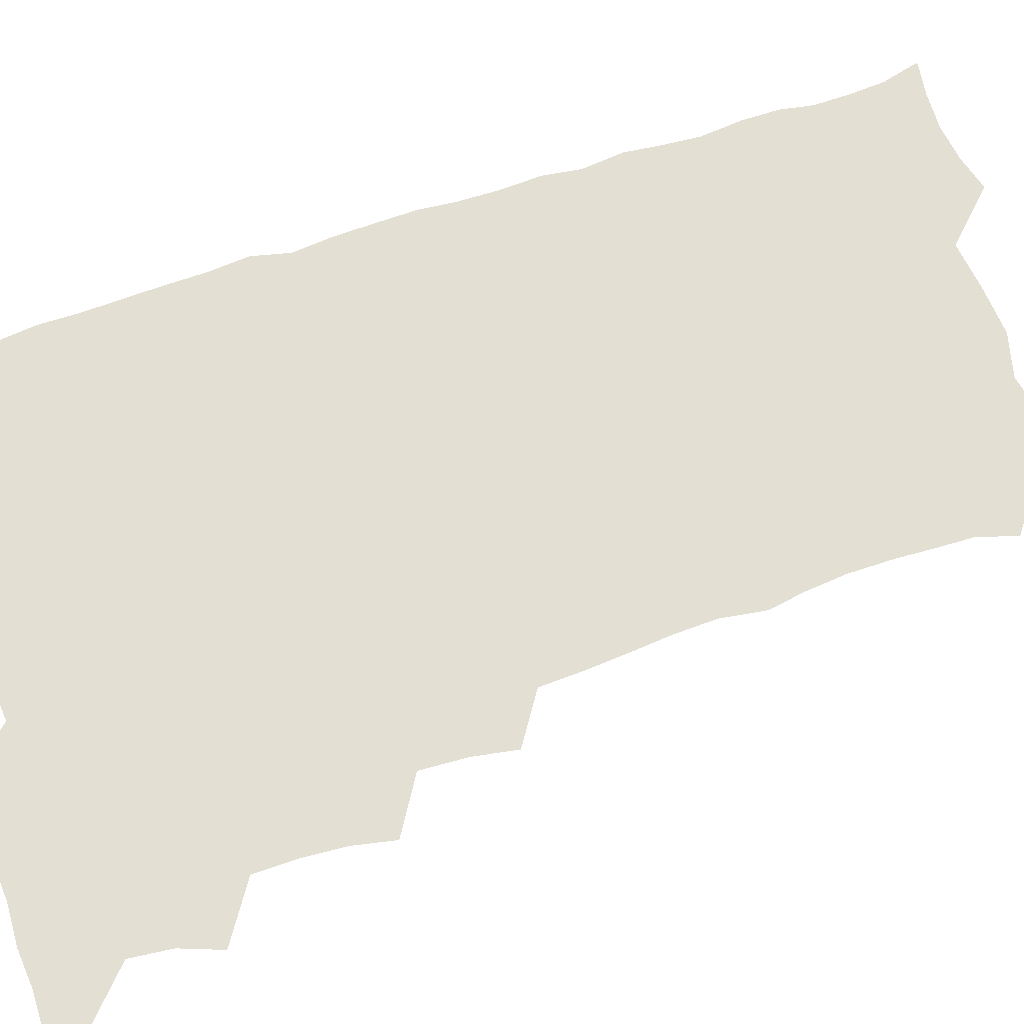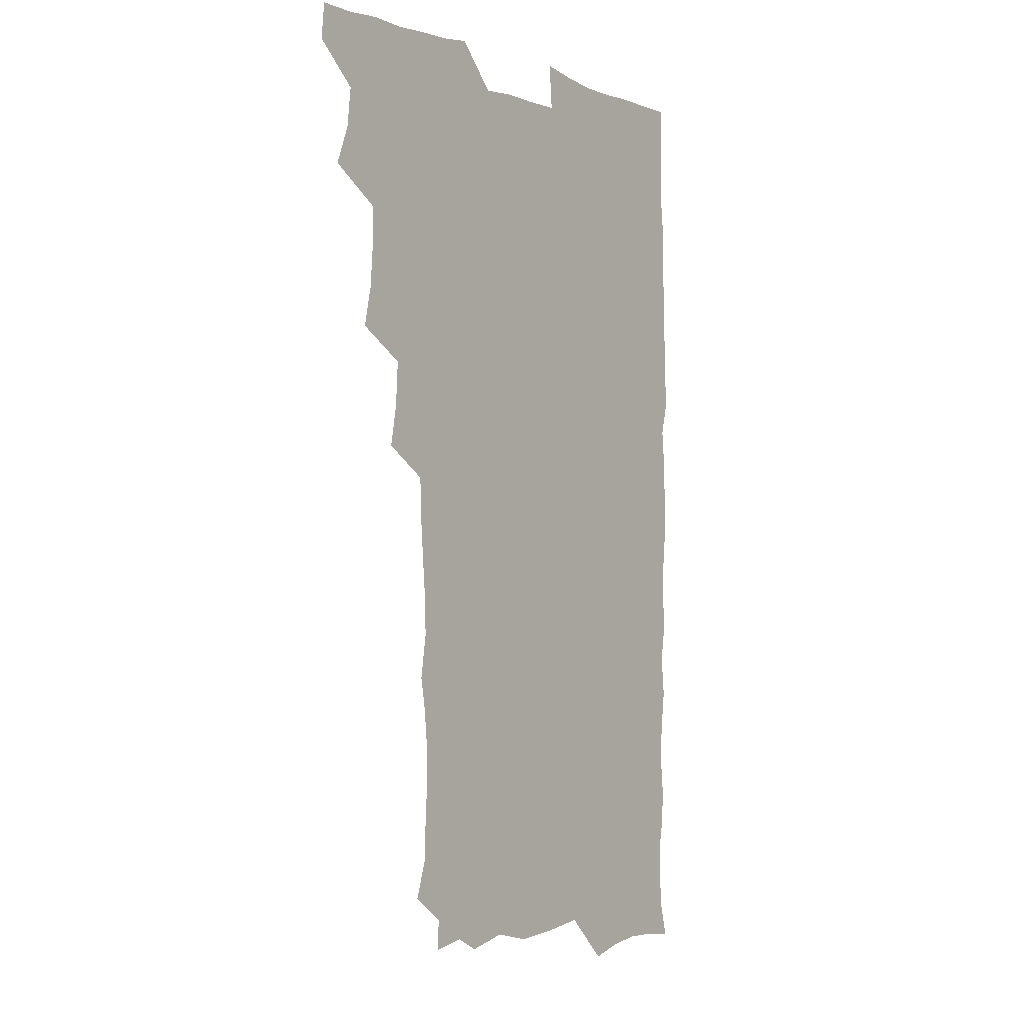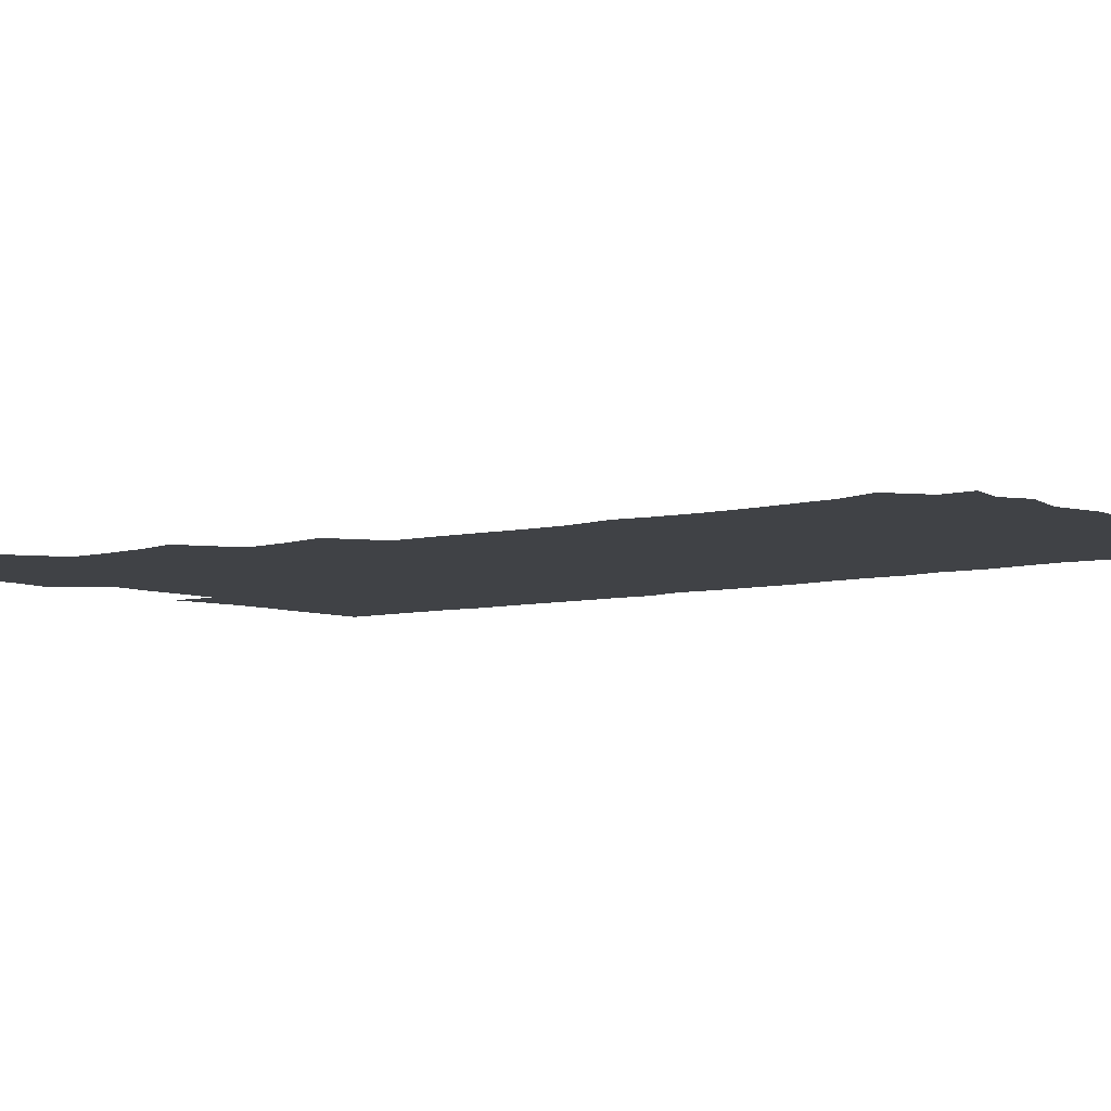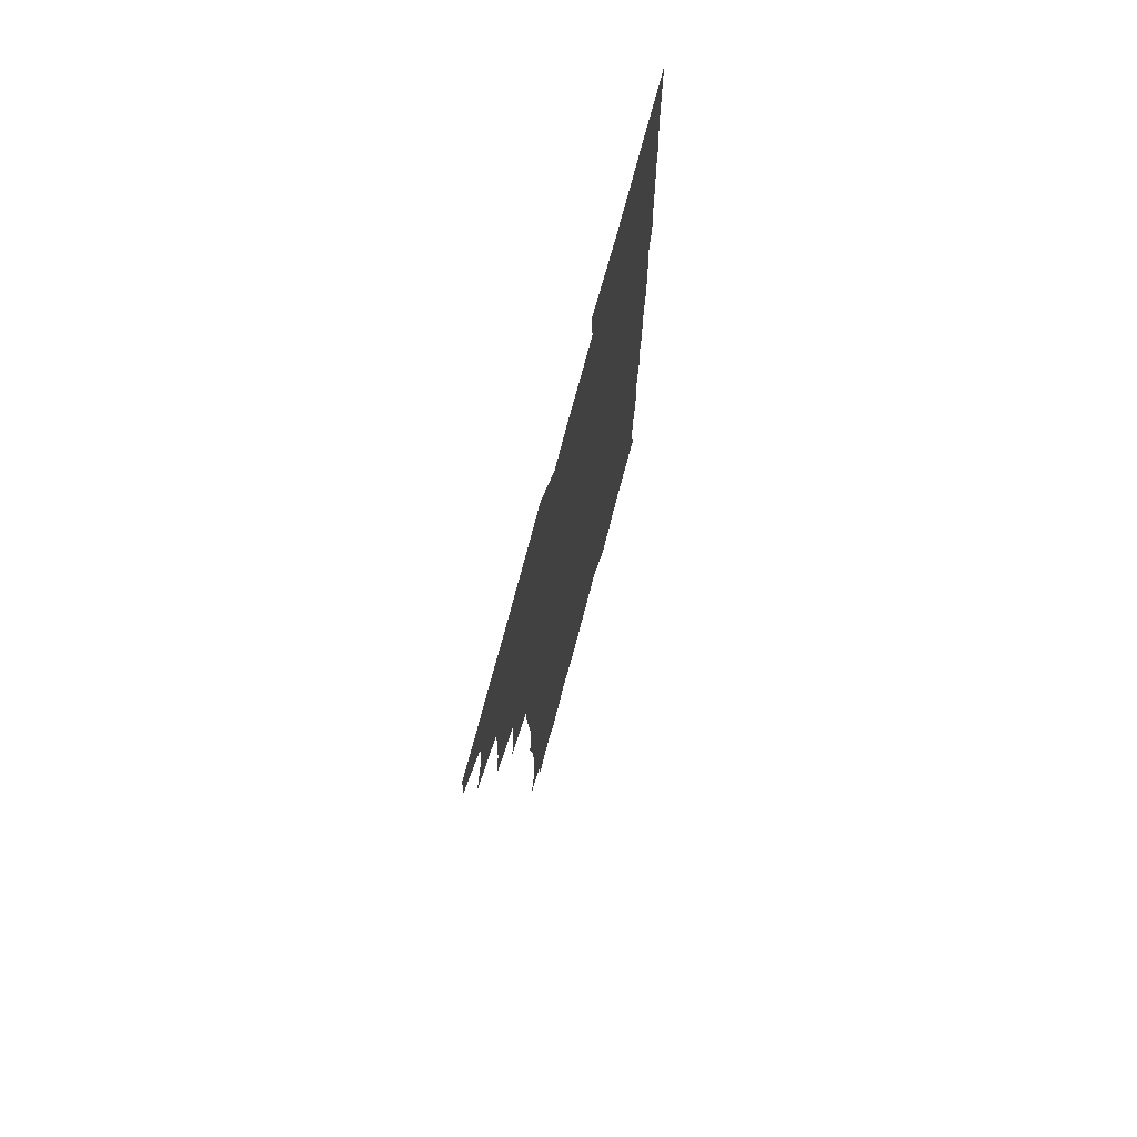
<metadata>
{"format":"obj","ext":"obj","renderer":"f3d","projection":"perspective","resolution":1024,"background":"white","views":[{"elev":66.6,"azim":-108.9,"up":"+Z"},{"elev":-2.0,"azim":-52.9,"up":"+Y"},{"elev":-6.3,"azim":-51.0,"up":"+Z"},{"elev":75.1,"azim":-75.0,"up":"+Y"}]}
</metadata>
<code>
v 464.2 555.9 0
v 465.7 570.3 0
v 473.7 508.6 0
v 479.5 524 0
v 481.3 539.8 0
v 482.1 554.9 0
v 481.3 570 0
v 490.3 446.1 0
v 493.6 461.8 0
v 494.8 477.7 0
v 494.8 494.7 0
v 498.2 511.3 0
v 497.6 525.6 0
v 497.3 540.2 0
v 497.1 554.9 0
v 495.8 571.2 0
v 506.5 399.2 0
v 509.4 415.6 0
v 510.5 433.5 0
v 511.6 450 0
v 511.6 465.2 0
v 509.1 479.2 0
v 512.3 496.2 0
v 513.3 511.4 0
v 512.8 525.6 0
v 512.3 540.3 0
v 511.7 555.4 0
v 511.3 570.5 0
v 523.4 215.5 0
v 527.9 230.2 0
v 528.5 243.6 0
v 529.4 259 0
v 529.5 276 0
v 528 292 0
v 525.8 305.2 0
v 528.4 322.6 0
v 528 338.3 0
v 526.7 354 0
v 525.5 370 0
v 524.9 387 0
v 525.3 403.5 0
v 526.1 419.6 0
v 526 434.9 0
v 527.3 451.2 0
v 528.1 466.9 0
v 527.5 481.7 0
v 526.7 496.4 0
v 526.8 511 0
v 527 525.6 0
v 527.3 540.1 0
v 526.4 555.8 0
v 526 571.4 0
v 536.9 193 0
v 537.1 205.4 0
v 539.3 219.5 0
v 544.6 237.7 0
v 545 253.1 0
v 545.3 268.7 0
v 544 282.7 0
v 544.2 298.4 0
v 542.7 312.5 0
v 544.6 330 0
v 542.9 343.8 0
v 542.8 359.5 0
v 542.6 375.2 0
v 541.4 390 0
v 541.6 405.8 0
v 543.2 422.5 0
v 542.8 437.1 0
v 542 451.6 0
v 542.2 466.6 0
v 542.7 481.8 0
v 542.8 496.5 0
v 542.9 511 0
v 542.9 525.4 0
v 541.9 540.5 0
v 540.9 556.3 0
v 540.3 571.8 0
v 550.7 195.7 0
v 555.4 210.4 0
v 558.3 227.2 0
v 558.9 241.7 0
v 560.3 258.2 0
v 560.1 272.8 0
v 559.3 287 0
v 558.8 301.5 0
v 558.1 316 0
v 559.2 333 0
v 558.5 347.2 0
v 558.4 362.4 0
v 557.1 376.4 0
v 556.7 391.4 0
v 556.5 406.3 0
v 557.7 422.7 0
v 557.6 437.4 0
v 557 451.8 0
v 557.6 467.2 0
v 557.7 482 0
v 557.8 496.6 0
v 558.2 511 0
v 558.3 524.9 0
v 557.1 539.8 0
v 555.4 556.2 0
v 553.8 573.5 0
v 561 190.1 0
v 571.2 214.1 0
v 573.5 229.7 0
v 573.5 243.9 0
v 574 259.1 0
v 573.5 273.2 0
v 573.3 288.1 0
v 572.7 302.2 0
v 573 318.3 0
v 573 333.5 0
v 573.1 348.7 0
v 572.9 363.5 0
v 572.6 378.2 0
v 572.7 393.4 0
v 572.6 408.3 0
v 571.9 422.3 0
v 572 437.2 0
v 571.7 451.9 0
v 572.6 467.6 0
v 572 481.8 0
v 572.5 496.7 0
v 572.7 511 0
v 572.3 525.2 0
v 571.6 539.9 0
v 570.2 555.4 0
v 578.6 193.9 0
v 586.5 215.6 0
v 588.5 232.3 0
v 587.9 244.8 0
v 588 259.6 0
v 587.9 274.3 0
v 587.2 288.1 0
v 587.2 303.2 0
v 587.2 318.4 0
v 587 333.2 0
v 587.2 349.6 0
v 587.1 363 0
v 587.3 379.1 0
v 587.2 393.7 0
v 587 408.3 0
v 587.4 423.6 0
v 586.4 437.4 0
v 587.1 453 0
v 587.1 467.6 0
v 586.8 482 0
v 586.8 496.6 0
v 587 511 0
v 586.8 525.6 0
v 586.2 540.8 0
v 585.1 556.5 0
v 595.7 189.6 0
v 601 214.8 0
v 602 230.3 0
v 601.8 243.7 0
v 601.9 259.5 0
v 602.1 274.8 0
v 601.8 289.4 0
v 601.9 304.6 0
v 601.9 319.8 0
v 601.6 333.9 0
v 601.4 347.3 0
v 601.5 363.5 0
v 601.6 378.9 0
v 601.6 394 0
v 601.5 408.2 0
v 601.7 424 0
v 601.2 437.8 0
v 601.7 453.4 0
v 601.5 467.6 0
v 601.3 481.9 0
v 601.1 496.2 0
v 601.6 511 0
v 601.6 525.6 0
v 601.6 540.3 0
v 601 556.2 0
v 614.8 190.9 0
v 616 212.9 0
v 616.2 230.8 0
v 616.3 245 0
v 616.2 259.4 0
v 616.3 275.3 0
v 616.1 288.9 0
v 616.1 304.1 0
v 616 319 0
v 616 334.1 0
v 615.8 348.4 0
v 615.7 364.1 0
v 616.3 377.4 0
v 616 393.1 0
v 616 407.6 0
v 615.9 423.6 0
v 615.9 438.4 0
v 616 453.2 0
v 616 467.6 0
v 616.2 482.2 0
v 616.6 496.7 0
v 616.2 511.2 0
v 616.3 525.6 0
v 616.6 539.9 0
v 616.6 556.4 0
v 615.1 575.1 0
v 633.6 193.1 0
v 631.1 214.3 0
v 630.5 230.1 0
v 630.3 245.7 0
v 630.5 259.5 0
v 630.3 275.4 0
v 630.3 289.5 0
v 630.2 304.7 0
v 630.4 319.1 0
v 630.2 334.8 0
v 630.2 349.6 0
v 630.5 362.2 0
v 630.5 379.4 0
v 630.3 394.2 0
v 630.5 407.9 0
v 630.4 423.5 0
v 630.4 438.2 0
v 630.2 453.4 0
v 630.4 467.4 0
v 631.1 481.5 0
v 630.8 497.1 0
v 630.9 511.2 0
v 631.1 525.4 0
v 631.1 540.2 0
v 631.2 554.7 0
v 629.1 572.7 0
v 652.1 174.3 0
v 647.2 195.8 0
v 645.6 213.5 0
v 644.8 229.8 0
v 644.6 244.3 0
v 644.3 261.1 0
v 644.2 275.7 0
v 644.4 289.9 0
v 644.9 302.8 0
v 644.1 321.2 0
v 644.6 334.2 0
v 644.2 349.9 0
v 644.6 364 0
v 644.7 378.6 0
v 644.4 393.5 0
v 645.4 407 0
v 644.6 423.8 0
v 645 437.8 0
v 644.9 452.7 0
v 645.1 467.1 0
v 645.4 481.7 0
v 645.4 496.8 0
v 645.8 511.2 0
v 645.7 525.7 0
v 645.7 540.5 0
v 645.6 555.1 0
v 644.8 570.7 0
v 665.8 177.9 0
v 662.1 195.4 0
v 660 212.9 0
v 658.8 229.6 0
v 658.8 244.2 0
v 658.2 260.2 0
v 658.4 274.5 0
v 657.9 290.3 0
v 658.9 303.4 0
v 658.3 319.6 0
v 658.3 334.6 0
v 658.4 349.2 0
v 659.1 363 0
v 658.7 378.5 0
v 660.1 391.9 0
v 659.1 408.6 0
v 659 423.3 0
v 659.4 437.6 0
v 659.6 452.1 0
v 659.5 467 0
v 660 481.2 0
v 659.1 497.8 0
v 660 511.3 0
v 660.4 525.8 0
v 660.5 540.4 0
v 660.5 555.6 0
v 660.3 570.5 0
v 680.1 179.7 0
v 676.6 195.5 0
v 674.9 211.1 0
v 673.8 227 0
v 672.9 243 0
v 673.7 256.8 0
v 672.8 272.9 0
v 672.9 287.8 0
v 673.1 302.5 0
v 672.5 318.2 0
v 674.6 331.1 0
v 673 348 0
v 672.6 363.2 0
v 673.3 377.4 0
v 674.2 391.6 0
v 673.8 407.3 0
v 674.7 421.5 0
v 674.1 437 0
v 673.8 452 0
v 674.2 466.6 0
v 674.3 481.5 0
v 673.7 496.7 0
v 675.4 510.8 0
v 674.8 526.2 0
v 674.8 540.2 0
v 675.6 555.5 0
v 675.6 571 0
v 694.5 179.1 0
v 691.8 192.9 0
v 688.8 209.8 0
v 687.9 225.2 0
v 688.5 239.5 0
v 687.7 254.9 0
v 687.8 269.5 0
v 688.6 284 0
v 687.9 300 0
v 686.8 316 0
v 688.1 330.2 0
v 688.6 344.9 0
v 687.9 360.6 0
v 690.2 374.3 0
v 688.5 390.7 0
v 689.5 405 0
v 689.3 420.4 0
v 688.5 436.4 0
v 688.1 451.2 0
v 689.4 465.4 0
v 689.8 480.3 0
v 690.9 495.1 0
v 689.7 511 0
v 690.3 525.6 0
v 690.6 540.5 0
v 690.4 555.4 0
v 690.8 570.7 0
v 708.2 177.1 0
v 704.5 191.8 0
v 703.7 205.3 0
v 703.6 219.4 0
v 705.9 232.2 0
v 706 246.5 0
v 704.5 262.5 0
v 705.6 276.9 0
v 707.2 291.2 0
v 705.6 307.9 0
v 707.7 322.4 0
v 707 338.3 0
v 707.4 354 0
v 708.8 368.6 0
v 708.5 384.1 0
v 708.1 399.5 0
v 706.7 416 0
v 710.1 430.4 0
v 708.9 446.3 0
v 708.7 461.7 0
v 708.3 477.2 0
v 707.8 492.8 0
v 708 508.1 0
v 706.4 524.6 0
v 706 540.2 0
v 706.1 555.5 0
v 706.1 570.6 0
v 706 586 0
f 5 6 1
f 1 6 2
f 6 7 2
f 11 12 3
f 3 12 4
f 12 13 4
f 4 13 5
f 13 14 5
f 5 14 6
f 14 15 6
f 6 15 7
f 15 16 7
f 19 20 8
f 8 20 9
f 20 21 9
f 9 21 10
f 21 22 10
f 10 22 11
f 22 23 11
f 11 23 12
f 23 24 12
f 12 24 13
f 24 25 13
f 13 25 14
f 25 26 14
f 14 26 15
f 26 27 15
f 15 27 16
f 27 28 16
f 40 41 17
f 17 41 18
f 41 42 18
f 18 42 19
f 42 43 19
f 19 43 20
f 43 44 20
f 20 44 21
f 44 45 21
f 21 45 22
f 45 46 22
f 22 46 23
f 46 47 23
f 23 47 24
f 47 48 24
f 24 48 25
f 48 49 25
f 25 49 26
f 49 50 26
f 26 50 27
f 50 51 27
f 27 51 28
f 51 52 28
f 54 55 29
f 29 55 30
f 55 56 30
f 30 56 31
f 56 57 31
f 31 57 32
f 57 58 32
f 32 58 33
f 58 59 33
f 33 59 34
f 59 60 34
f 34 60 35
f 60 61 35
f 35 61 36
f 61 62 36
f 36 62 37
f 62 63 37
f 37 63 38
f 63 64 38
f 38 64 39
f 64 65 39
f 39 65 40
f 65 66 40
f 40 66 41
f 66 67 41
f 41 67 42
f 67 68 42
f 42 68 43
f 68 69 43
f 43 69 44
f 69 70 44
f 44 70 45
f 70 71 45
f 45 71 46
f 71 72 46
f 46 72 47
f 72 73 47
f 47 73 48
f 73 74 48
f 48 74 49
f 74 75 49
f 49 75 50
f 75 76 50
f 50 76 51
f 76 77 51
f 51 77 52
f 77 78 52
f 53 79 54
f 79 80 54
f 54 80 55
f 80 81 55
f 55 81 56
f 81 82 56
f 56 82 57
f 82 83 57
f 57 83 58
f 83 84 58
f 58 84 59
f 84 85 59
f 59 85 60
f 85 86 60
f 60 86 61
f 86 87 61
f 61 87 62
f 87 88 62
f 62 88 63
f 88 89 63
f 63 89 64
f 89 90 64
f 64 90 65
f 90 91 65
f 65 91 66
f 91 92 66
f 66 92 67
f 92 93 67
f 67 93 68
f 93 94 68
f 68 94 69
f 94 95 69
f 69 95 70
f 95 96 70
f 70 96 71
f 96 97 71
f 71 97 72
f 97 98 72
f 72 98 73
f 98 99 73
f 73 99 74
f 99 100 74
f 74 100 75
f 100 101 75
f 75 101 76
f 101 102 76
f 76 102 77
f 102 103 77
f 77 103 78
f 103 104 78
f 79 105 80
f 105 106 80
f 80 106 81
f 106 107 81
f 81 107 82
f 107 108 82
f 82 108 83
f 108 109 83
f 83 109 84
f 109 110 84
f 84 110 85
f 110 111 85
f 85 111 86
f 111 112 86
f 86 112 87
f 112 113 87
f 87 113 88
f 113 114 88
f 88 114 89
f 114 115 89
f 89 115 90
f 115 116 90
f 90 116 91
f 116 117 91
f 91 117 92
f 117 118 92
f 92 118 93
f 118 119 93
f 93 119 94
f 119 120 94
f 94 120 95
f 120 121 95
f 95 121 96
f 121 122 96
f 96 122 97
f 122 123 97
f 97 123 98
f 123 124 98
f 98 124 99
f 124 125 99
f 99 125 100
f 125 126 100
f 100 126 101
f 126 127 101
f 101 127 102
f 127 128 102
f 102 128 103
f 128 129 103
f 103 129 104
f 105 130 106
f 130 131 106
f 106 131 107
f 131 132 107
f 107 132 108
f 132 133 108
f 108 133 109
f 133 134 109
f 109 134 110
f 134 135 110
f 110 135 111
f 135 136 111
f 111 136 112
f 136 137 112
f 112 137 113
f 137 138 113
f 113 138 114
f 138 139 114
f 114 139 115
f 139 140 115
f 115 140 116
f 140 141 116
f 116 141 117
f 141 142 117
f 117 142 118
f 142 143 118
f 118 143 119
f 143 144 119
f 119 144 120
f 144 145 120
f 120 145 121
f 145 146 121
f 121 146 122
f 146 147 122
f 122 147 123
f 147 148 123
f 123 148 124
f 148 149 124
f 124 149 125
f 149 150 125
f 125 150 126
f 150 151 126
f 126 151 127
f 151 152 127
f 127 152 128
f 152 153 128
f 128 153 129
f 153 154 129
f 130 155 131
f 155 156 131
f 131 156 132
f 156 157 132
f 132 157 133
f 157 158 133
f 133 158 134
f 158 159 134
f 134 159 135
f 159 160 135
f 135 160 136
f 160 161 136
f 136 161 137
f 161 162 137
f 137 162 138
f 162 163 138
f 138 163 139
f 163 164 139
f 139 164 140
f 164 165 140
f 140 165 141
f 165 166 141
f 141 166 142
f 166 167 142
f 142 167 143
f 167 168 143
f 143 168 144
f 168 169 144
f 144 169 145
f 169 170 145
f 145 170 146
f 170 171 146
f 146 171 147
f 171 172 147
f 147 172 148
f 172 173 148
f 148 173 149
f 173 174 149
f 149 174 150
f 174 175 150
f 150 175 151
f 175 176 151
f 151 176 152
f 176 177 152
f 152 177 153
f 177 178 153
f 153 178 154
f 178 179 154
f 155 180 156
f 180 181 156
f 156 181 157
f 181 182 157
f 157 182 158
f 182 183 158
f 158 183 159
f 183 184 159
f 159 184 160
f 184 185 160
f 160 185 161
f 185 186 161
f 161 186 162
f 186 187 162
f 162 187 163
f 187 188 163
f 163 188 164
f 188 189 164
f 164 189 165
f 189 190 165
f 165 190 166
f 190 191 166
f 166 191 167
f 191 192 167
f 167 192 168
f 192 193 168
f 168 193 169
f 193 194 169
f 169 194 170
f 194 195 170
f 170 195 171
f 195 196 171
f 171 196 172
f 196 197 172
f 172 197 173
f 197 198 173
f 173 198 174
f 198 199 174
f 174 199 175
f 199 200 175
f 175 200 176
f 200 201 176
f 176 201 177
f 201 202 177
f 177 202 178
f 202 203 178
f 178 203 179
f 203 204 179
f 180 206 181
f 206 207 181
f 181 207 182
f 207 208 182
f 182 208 183
f 208 209 183
f 183 209 184
f 209 210 184
f 184 210 185
f 210 211 185
f 185 211 186
f 211 212 186
f 186 212 187
f 212 213 187
f 187 213 188
f 213 214 188
f 188 214 189
f 214 215 189
f 189 215 190
f 215 216 190
f 190 216 191
f 216 217 191
f 191 217 192
f 217 218 192
f 192 218 193
f 218 219 193
f 193 219 194
f 219 220 194
f 194 220 195
f 220 221 195
f 195 221 196
f 221 222 196
f 196 222 197
f 222 223 197
f 197 223 198
f 223 224 198
f 198 224 199
f 224 225 199
f 199 225 200
f 225 226 200
f 200 226 201
f 226 227 201
f 201 227 202
f 227 228 202
f 202 228 203
f 228 229 203
f 203 229 204
f 229 230 204
f 204 230 205
f 230 231 205
f 232 233 206
f 206 233 207
f 233 234 207
f 207 234 208
f 234 235 208
f 208 235 209
f 235 236 209
f 209 236 210
f 236 237 210
f 210 237 211
f 237 238 211
f 211 238 212
f 238 239 212
f 212 239 213
f 239 240 213
f 213 240 214
f 240 241 214
f 214 241 215
f 241 242 215
f 215 242 216
f 242 243 216
f 216 243 217
f 243 244 217
f 217 244 218
f 244 245 218
f 218 245 219
f 245 246 219
f 219 246 220
f 246 247 220
f 220 247 221
f 247 248 221
f 221 248 222
f 248 249 222
f 222 249 223
f 249 250 223
f 223 250 224
f 250 251 224
f 224 251 225
f 251 252 225
f 225 252 226
f 252 253 226
f 226 253 227
f 253 254 227
f 227 254 228
f 254 255 228
f 228 255 229
f 255 256 229
f 229 256 230
f 256 257 230
f 230 257 231
f 257 258 231
f 232 259 233
f 259 260 233
f 233 260 234
f 260 261 234
f 234 261 235
f 261 262 235
f 235 262 236
f 262 263 236
f 236 263 237
f 263 264 237
f 237 264 238
f 264 265 238
f 238 265 239
f 265 266 239
f 239 266 240
f 266 267 240
f 240 267 241
f 267 268 241
f 241 268 242
f 268 269 242
f 242 269 243
f 269 270 243
f 243 270 244
f 270 271 244
f 244 271 245
f 271 272 245
f 245 272 246
f 272 273 246
f 246 273 247
f 273 274 247
f 247 274 248
f 274 275 248
f 248 275 249
f 275 276 249
f 249 276 250
f 276 277 250
f 250 277 251
f 277 278 251
f 251 278 252
f 278 279 252
f 252 279 253
f 279 280 253
f 253 280 254
f 280 281 254
f 254 281 255
f 281 282 255
f 255 282 256
f 282 283 256
f 256 283 257
f 283 284 257
f 257 284 258
f 284 285 258
f 259 286 260
f 286 287 260
f 260 287 261
f 287 288 261
f 261 288 262
f 288 289 262
f 262 289 263
f 289 290 263
f 263 290 264
f 290 291 264
f 264 291 265
f 291 292 265
f 265 292 266
f 292 293 266
f 266 293 267
f 293 294 267
f 267 294 268
f 294 295 268
f 268 295 269
f 295 296 269
f 269 296 270
f 296 297 270
f 270 297 271
f 297 298 271
f 271 298 272
f 298 299 272
f 272 299 273
f 299 300 273
f 273 300 274
f 300 301 274
f 274 301 275
f 301 302 275
f 275 302 276
f 302 303 276
f 276 303 277
f 303 304 277
f 277 304 278
f 304 305 278
f 278 305 279
f 305 306 279
f 279 306 280
f 306 307 280
f 280 307 281
f 307 308 281
f 281 308 282
f 308 309 282
f 282 309 283
f 309 310 283
f 283 310 284
f 310 311 284
f 284 311 285
f 311 312 285
f 286 313 287
f 313 314 287
f 287 314 288
f 314 315 288
f 288 315 289
f 315 316 289
f 289 316 290
f 316 317 290
f 290 317 291
f 317 318 291
f 291 318 292
f 318 319 292
f 292 319 293
f 319 320 293
f 293 320 294
f 320 321 294
f 294 321 295
f 321 322 295
f 295 322 296
f 322 323 296
f 296 323 297
f 323 324 297
f 297 324 298
f 324 325 298
f 298 325 299
f 325 326 299
f 299 326 300
f 326 327 300
f 300 327 301
f 327 328 301
f 301 328 302
f 328 329 302
f 302 329 303
f 329 330 303
f 303 330 304
f 330 331 304
f 304 331 305
f 331 332 305
f 305 332 306
f 332 333 306
f 306 333 307
f 333 334 307
f 307 334 308
f 334 335 308
f 308 335 309
f 335 336 309
f 309 336 310
f 336 337 310
f 310 337 311
f 337 338 311
f 311 338 312
f 338 339 312
f 313 340 314
f 340 341 314
f 314 341 315
f 341 342 315
f 315 342 316
f 342 343 316
f 316 343 317
f 343 344 317
f 317 344 318
f 344 345 318
f 318 345 319
f 345 346 319
f 319 346 320
f 346 347 320
f 320 347 321
f 347 348 321
f 321 348 322
f 348 349 322
f 322 349 323
f 349 350 323
f 323 350 324
f 350 351 324
f 324 351 325
f 351 352 325
f 325 352 326
f 352 353 326
f 326 353 327
f 353 354 327
f 327 354 328
f 354 355 328
f 328 355 329
f 355 356 329
f 329 356 330
f 356 357 330
f 330 357 331
f 357 358 331
f 331 358 332
f 358 359 332
f 332 359 333
f 359 360 333
f 333 360 334
f 360 361 334
f 334 361 335
f 361 362 335
f 335 362 336
f 362 363 336
f 336 363 337
f 363 364 337
f 337 364 338
f 364 365 338
f 338 365 339
f 365 366 339

</code>
